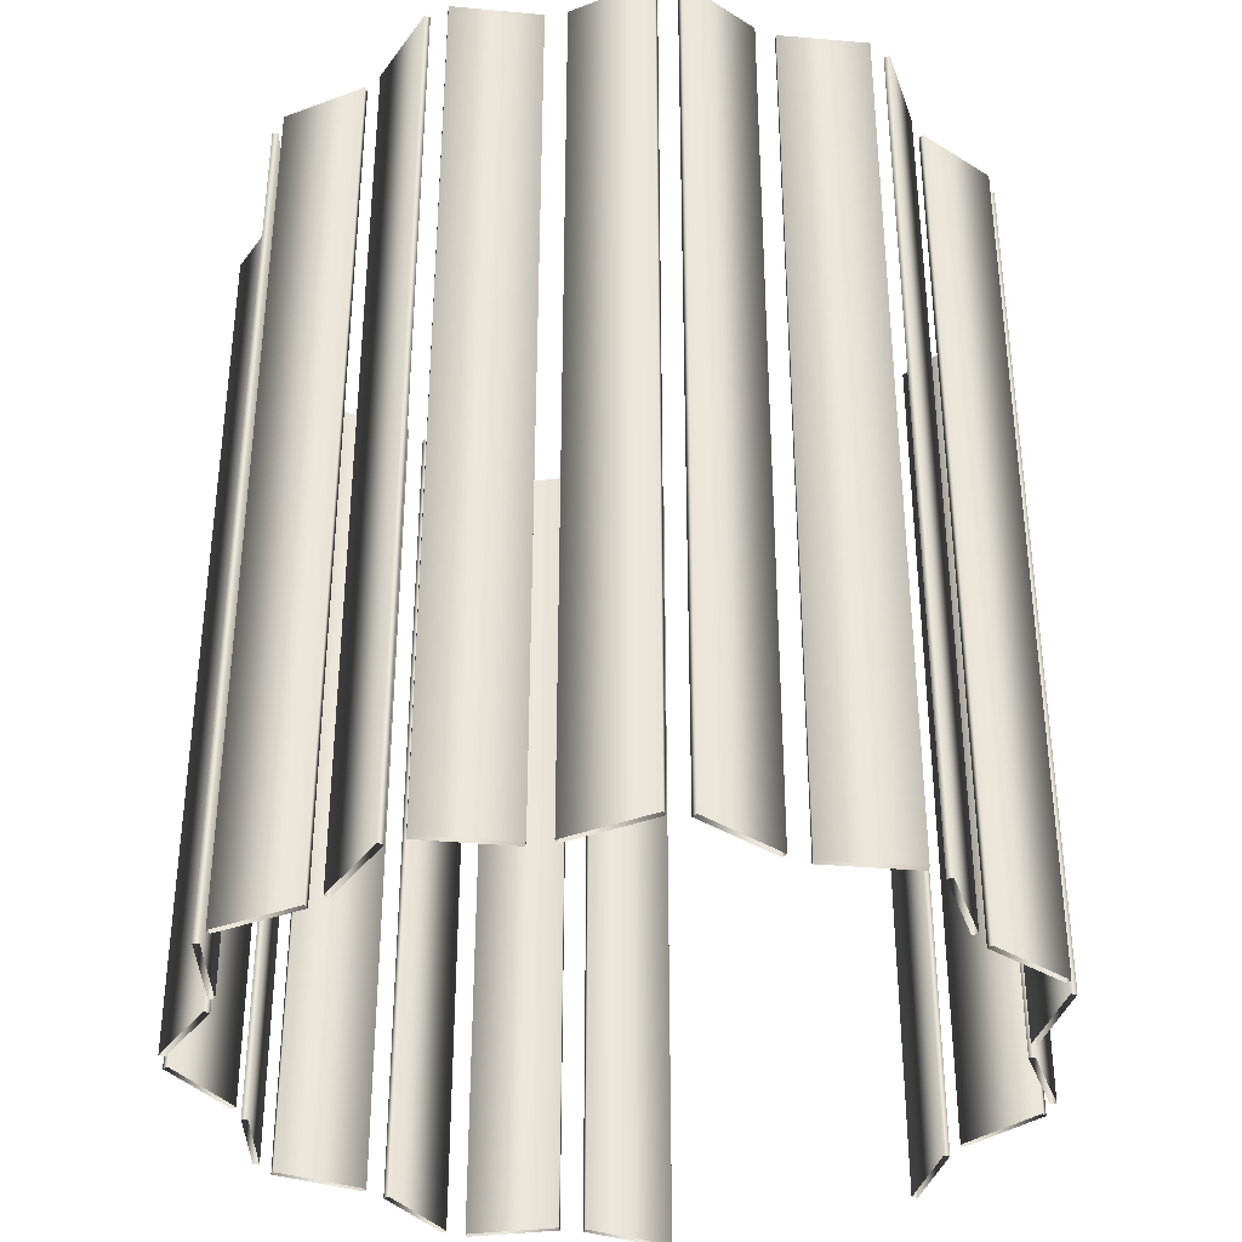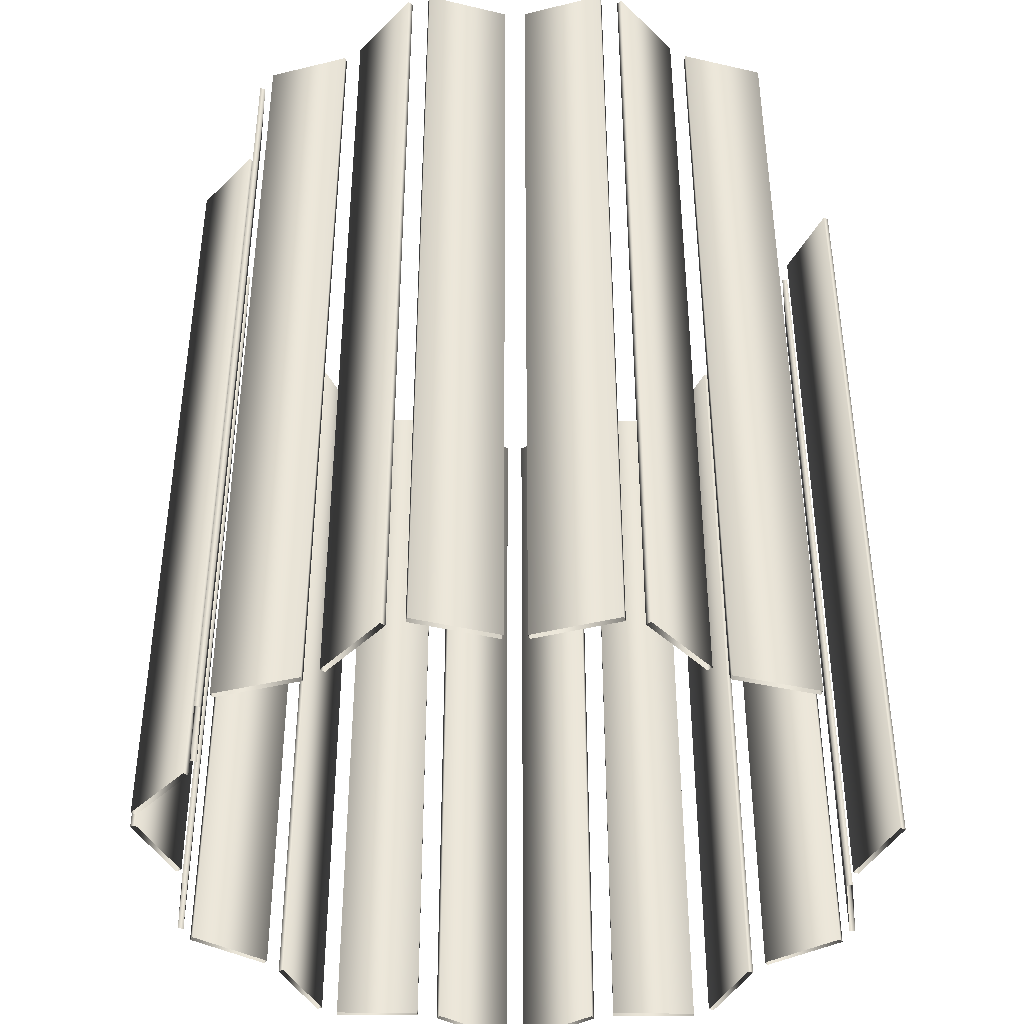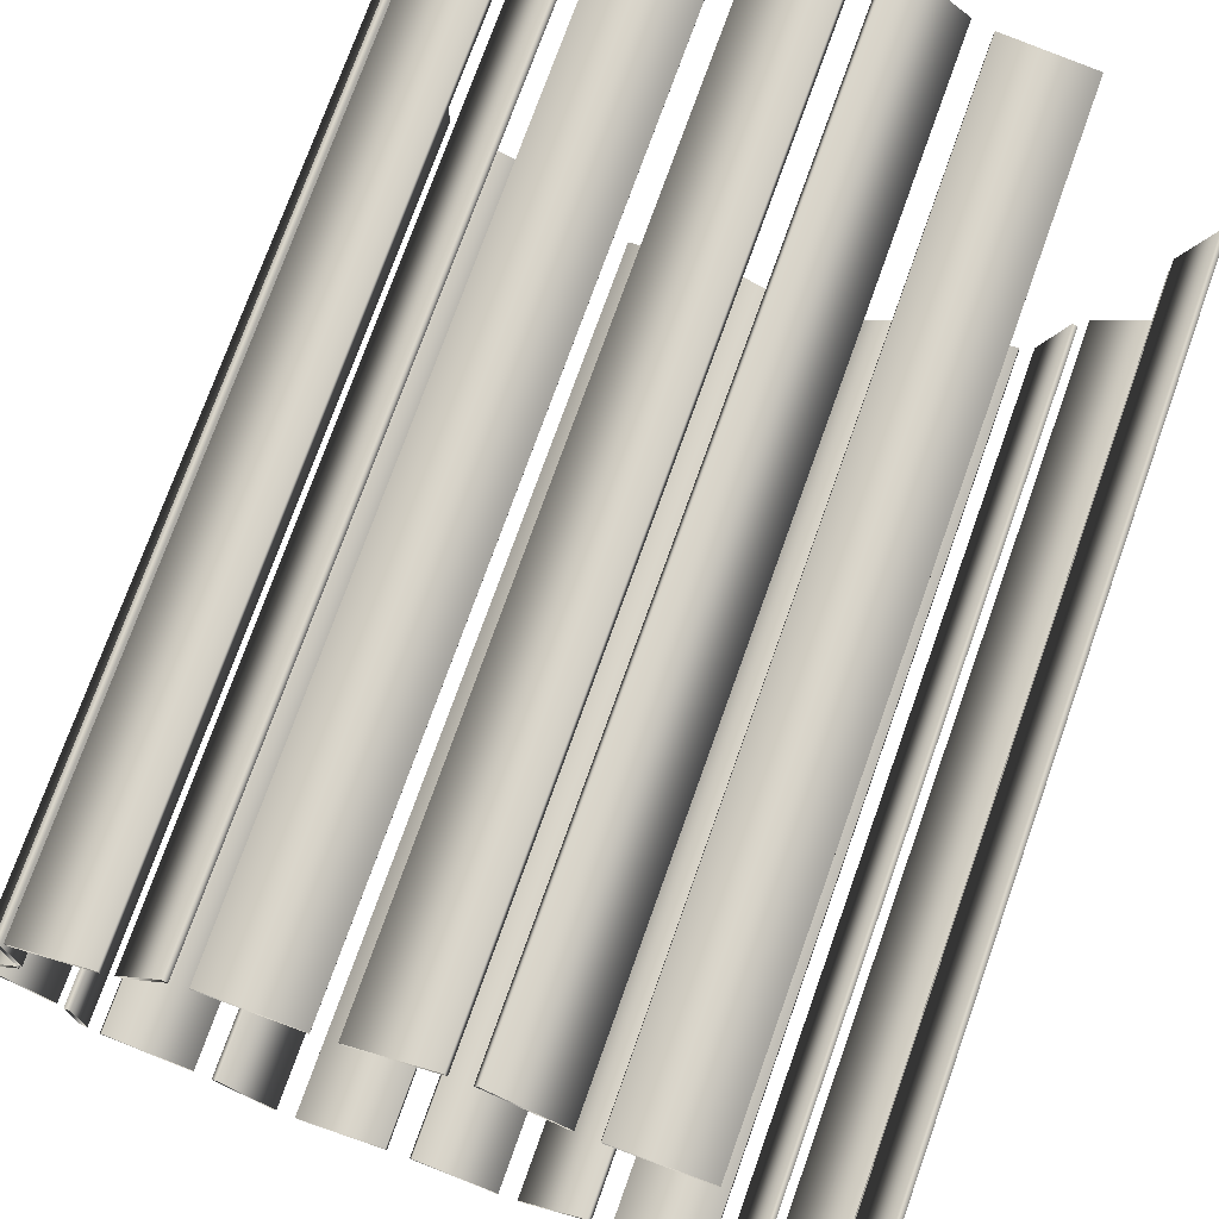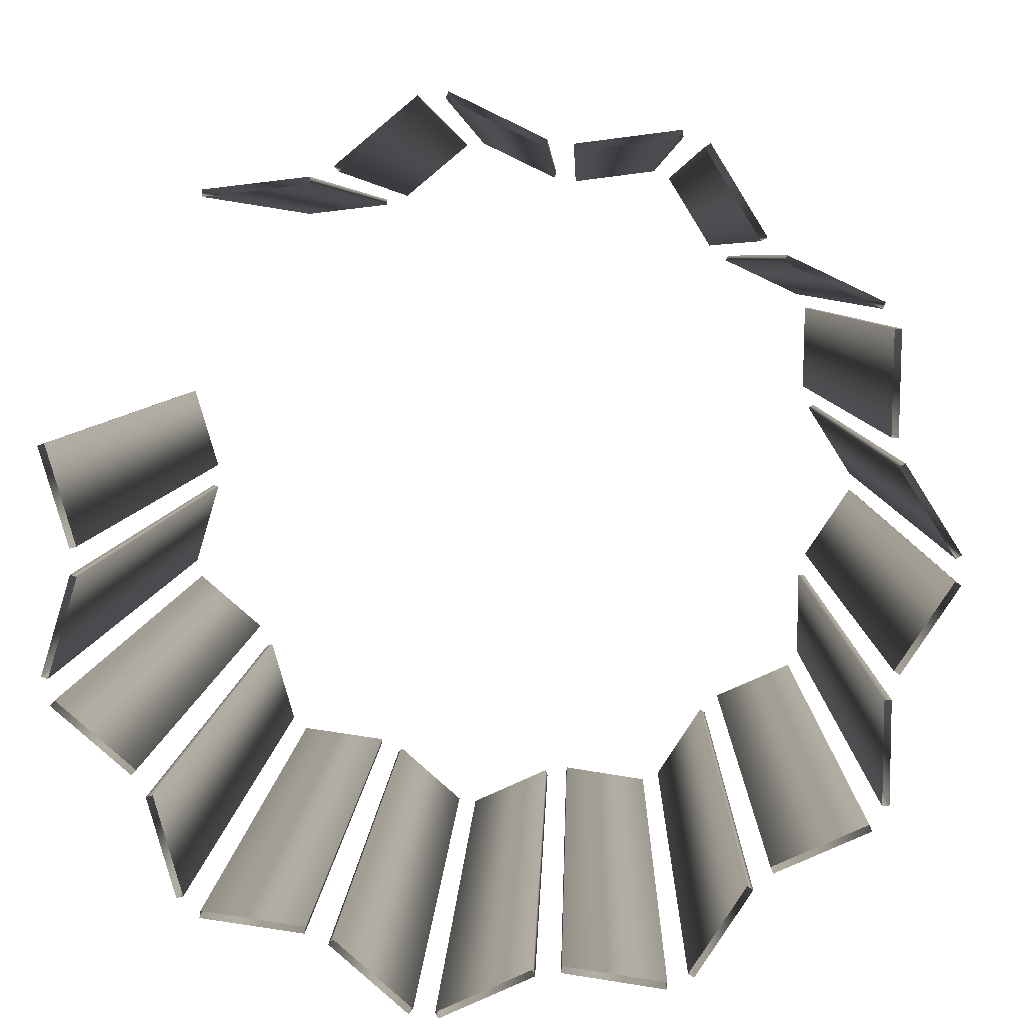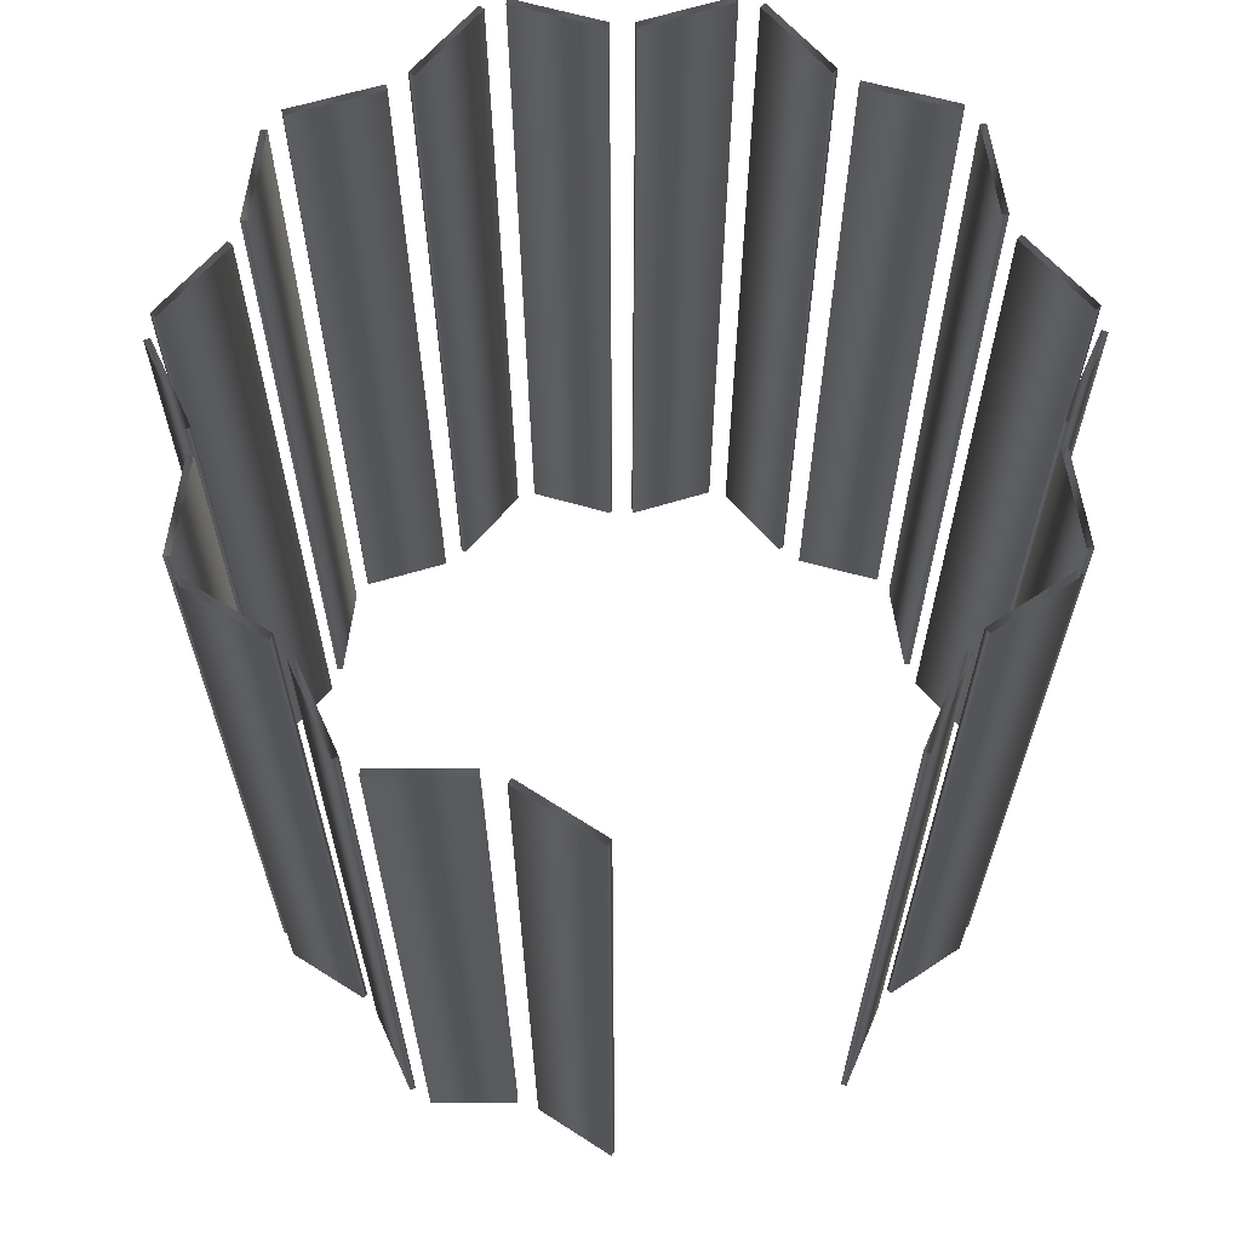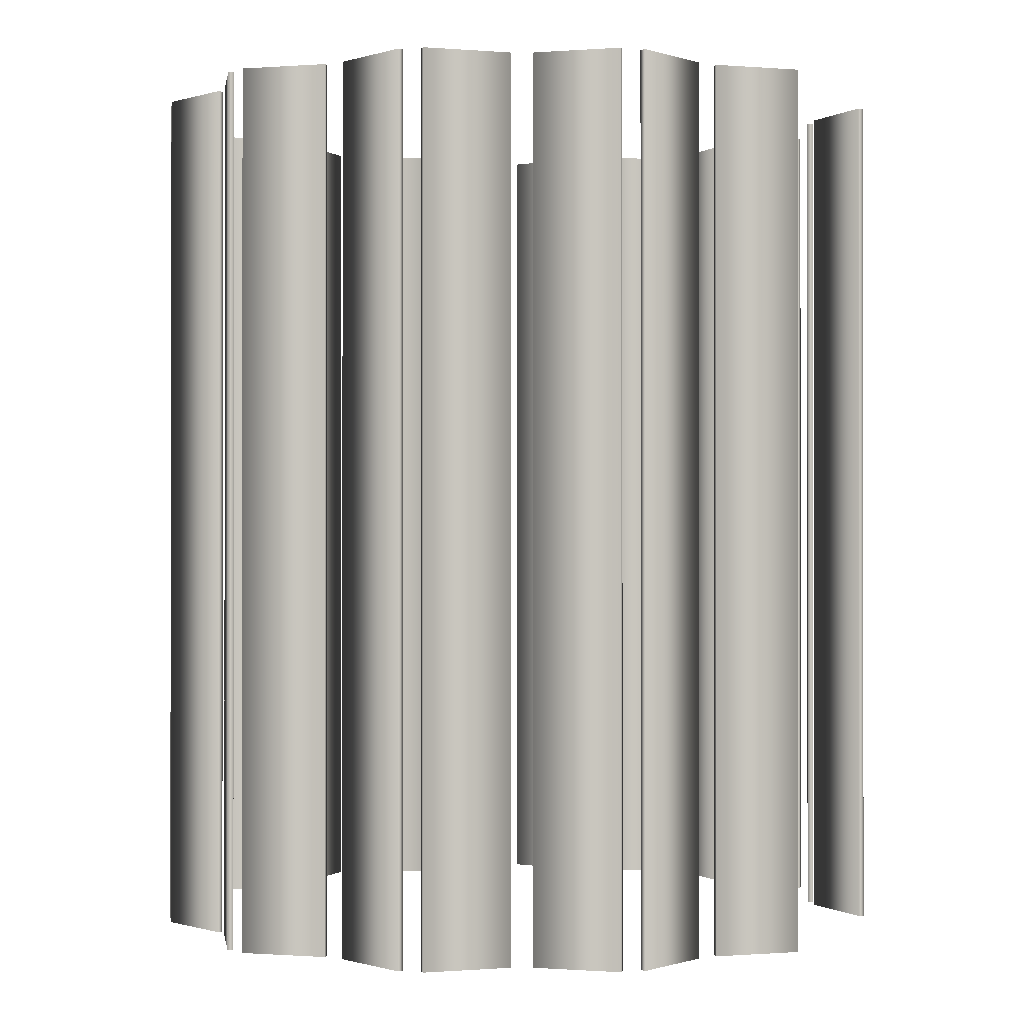
<metadata>
{"format":"obj","ext":"obj","renderer":"f3d","projection":"perspective","resolution":1024,"background":"white","views":[{"elev":-36.1,"azim":-97.4,"up":"+Y"},{"elev":-41.1,"azim":-8.9,"up":"+Y"},{"elev":74.2,"azim":19.6,"up":"+Z"},{"elev":5.3,"azim":-178.6,"up":"+Z"},{"elev":65.2,"azim":39.8,"up":"+Y"},{"elev":-0.4,"azim":-9.9,"up":"+Y"}]}
</metadata>
<code>
v 1.25 3 -0.3213
v 1.25 0 -0.3213
v 1.25 3 0.3213
v 1.25 0 0.3213
v 1.231 3 -0.327
v 1.231 0 -0.327
v 1.231 3 0.327
v 1.231 0 0.327
v 1.226 3 -0.4024
v 1.226 0 -0.4024
v 1.213 3 -0.3872
v 1.213 0 -0.3872
v 1.165 3 -0.03632
v 1.165 0 -0.03632
v 1.165 3 0.03632
v 1.165 0 0.03632
v 1.146 3 -0.04202
v 1.146 0 -0.04202
v 1.146 3 0.04202
v 1.146 0 0.04202
v 1.001 3 -0.5969
v 1.001 0 -0.5969
v 0.9882 3 -0.5818
v 0.9882 0 -0.5818
v 0.9621 3 -0.6581
v 0.9621 0 -0.6581
v 0.9429 3 -0.6526
v 0.9429 0 -0.6526
v 0.88 3 -0.9438
v 0.88 0 -0.9438
v 0.8607 3 -0.9383
v 0.8607 0 -0.9383
v 0.8163 3 -0.9993
v 0.8163 0 -0.9993
v 0.8135 3 -0.9795
v 0.8135 0 -0.9795
v 0.789 3 1.021
v 0.789 0 1.021
v 0.7867 3 1.001
v 0.7867 0 1.001
v 0.5222 3 -1.042
v 0.5222 0 -1.042
v 0.5193 3 -1.022
v 0.5193 0 -1.022
v 0.4938 3 1.056
v 0.4938 0 1.056
v 0.4915 3 1.036
v 0.4915 0 1.036
v 0.4562 3 -1.073
v 0.4562 0 -1.073
v 0.443 3 -1.058
v 0.443 0 -1.058
v 0.4271 3 1.085
v 0.4271 0 1.085
v 0.4143 3 1.069
v 0.4143 0 1.069
v 0.2331 3 -1.269
v 0.2331 0 -1.269
v 0.2199 3 -1.254
v 0.2199 0 -1.254
v 0.1988 3 1.275
v 0.1988 0 1.275
v 0.1859 3 1.26
v 0.1859 0 1.26
v 0.1579 3 -1.263
v 0.1579 0 -1.263
v 0.1496 3 -1.282
v 0.1496 0 -1.282
v 0.1237 3 1.267
v 0.1237 0 1.267
v 0.1149 3 1.285
v 0.1149 0 1.285
v -0.1131 3 -1.141
v -0.1131 0 -1.141
v -0.1213 3 -1.159
v -0.1213 0 -1.159
v -0.1439 3 1.138
v -0.1439 0 1.138
v -0.1526 3 1.156
v -0.1526 0 1.156
v -0.1933 3 -1.15
v -0.1933 0 -1.15
v -0.1964 3 -1.13
v -0.1964 0 -1.13
v -0.2243 3 1.144
v -0.2243 0 1.144
v -0.2268 3 1.124
v -0.2268 0 1.124
v -0.4871 3 -1.195
v -0.4871 0 -1.195
v -0.4901 3 -1.175
v -0.4901 0 -1.175
v -0.5192 3 1.181
v -0.5192 0 1.181
v -0.5217 3 1.161
v -0.5217 0 1.161
v -0.5475 3 -1.15
v -0.5475 0 -1.15
v -0.5642 3 -1.161
v -0.5642 0 -1.161
v -0.5783 3 1.134
v -0.5783 0 1.134
v -0.5954 3 1.145
v -0.5954 0 1.145
v -0.7099 3 -0.9006
v -0.7099 0 -0.9006
v -0.7266 3 -0.9115
v -0.7266 0 -0.9115
v -0.7339 3 0.8811
v -0.7339 0 0.8811
v -0.751 3 0.8915
v -0.751 0 0.8915
v -0.7739 3 -0.8462
v -0.7739 0 -0.8462
v -0.782 3 -0.8645
v -0.782 0 -0.8645
v -0.7965 3 0.8249
v -0.7965 0 0.8249
v -0.8051 3 0.843
v -0.8051 0 0.843
v -1.046 3 -0.7262
v -1.046 0 -0.7262
v -1.054 3 -0.7445
v -1.054 0 -0.7445
v -1.065 3 0.6977
v -1.065 0 0.6977
v -1.074 3 0.7157
v -1.074 0 0.7157
v -1.08 3 -0.6738
v -1.08 0 -0.6738
v -1.083 3 -0.3765
v -1.083 0 -0.3765
v -1.093 3 0.3471
v -1.093 0 0.3471
v -1.098 3 0.6443
v -1.098 0 0.6443
v -1.1 3 -0.6739
v -1.1 0 -0.6739
v -1.103 3 -0.3767
v -1.103 0 -0.3767
v -1.108 3 -0.2962
v -1.108 0 -0.2962
v -1.113 3 0.3467
v -1.113 0 0.3467
v -1.115 3 0.2661
v -1.115 0 0.2661
v -1.118 3 0.644
v -1.118 0 0.644
v -1.124 3 -0.3072
v -1.124 0 -0.3072
v -1.132 3 0.2767
v -1.132 0 0.2767
v -1.272 3 -0.04858
v -1.272 0 -0.04858
v -1.273 3 0.01418
v -1.273 0 0.01418
v -1.289 3 -0.05965
v -1.289 0 -0.05965
v -1.29 3 0.02479
v -1.29 0 0.02479
f 6 18 17 5
f 18 14 13 17
f 14 2 1 13
f 2 6 5 1
f 32 28 27 31
f 28 26 25 27
f 26 30 29 25
f 30 32 31 29
f 60 52 51 59
f 52 50 49 51
f 50 58 57 49
f 58 60 59 57
f 92 84 83 91
f 84 82 81 83
f 82 90 89 81
f 90 92 91 89
f 122 114 113 121
f 114 116 115 113
f 116 124 123 115
f 124 122 121 123
f 154 142 141 153
f 142 150 149 141
f 150 158 157 149
f 158 154 153 157
f 136 134 133 135
f 134 144 143 133
f 144 148 147 143
f 148 136 135 147
f 102 110 109 101
f 110 112 111 109
f 112 104 103 111
f 104 102 101 103
f 70 78 77 69
f 78 80 79 77
f 80 72 71 79
f 72 70 69 71
f 40 48 47 39
f 48 46 45 47
f 46 38 37 45
f 38 40 39 37
f 8 4 3 7
f 4 16 15 3
f 16 20 19 15
f 20 8 7 19
f 12 10 9 11
f 10 22 21 9
f 22 24 23 21
f 24 12 11 23
f 36 34 33 35
f 34 42 41 33
f 42 44 43 41
f 44 36 35 43
f 66 68 67 65
f 68 76 75 67
f 76 74 73 75
f 74 66 65 73
f 98 100 99 97
f 100 108 107 99
f 108 106 105 107
f 106 98 97 105
f 130 138 137 129
f 138 140 139 137
f 140 132 131 139
f 132 130 129 131
f 156 160 159 155
f 160 152 151 159
f 152 146 145 151
f 146 156 155 145
f 126 128 127 125
f 128 120 119 127
f 120 118 117 119
f 118 126 125 117
f 96 94 93 95
f 94 86 85 93
f 86 88 87 85
f 88 96 95 87
f 64 62 61 63
f 62 54 53 61
f 54 56 55 53
f 56 64 63 55

</code>
